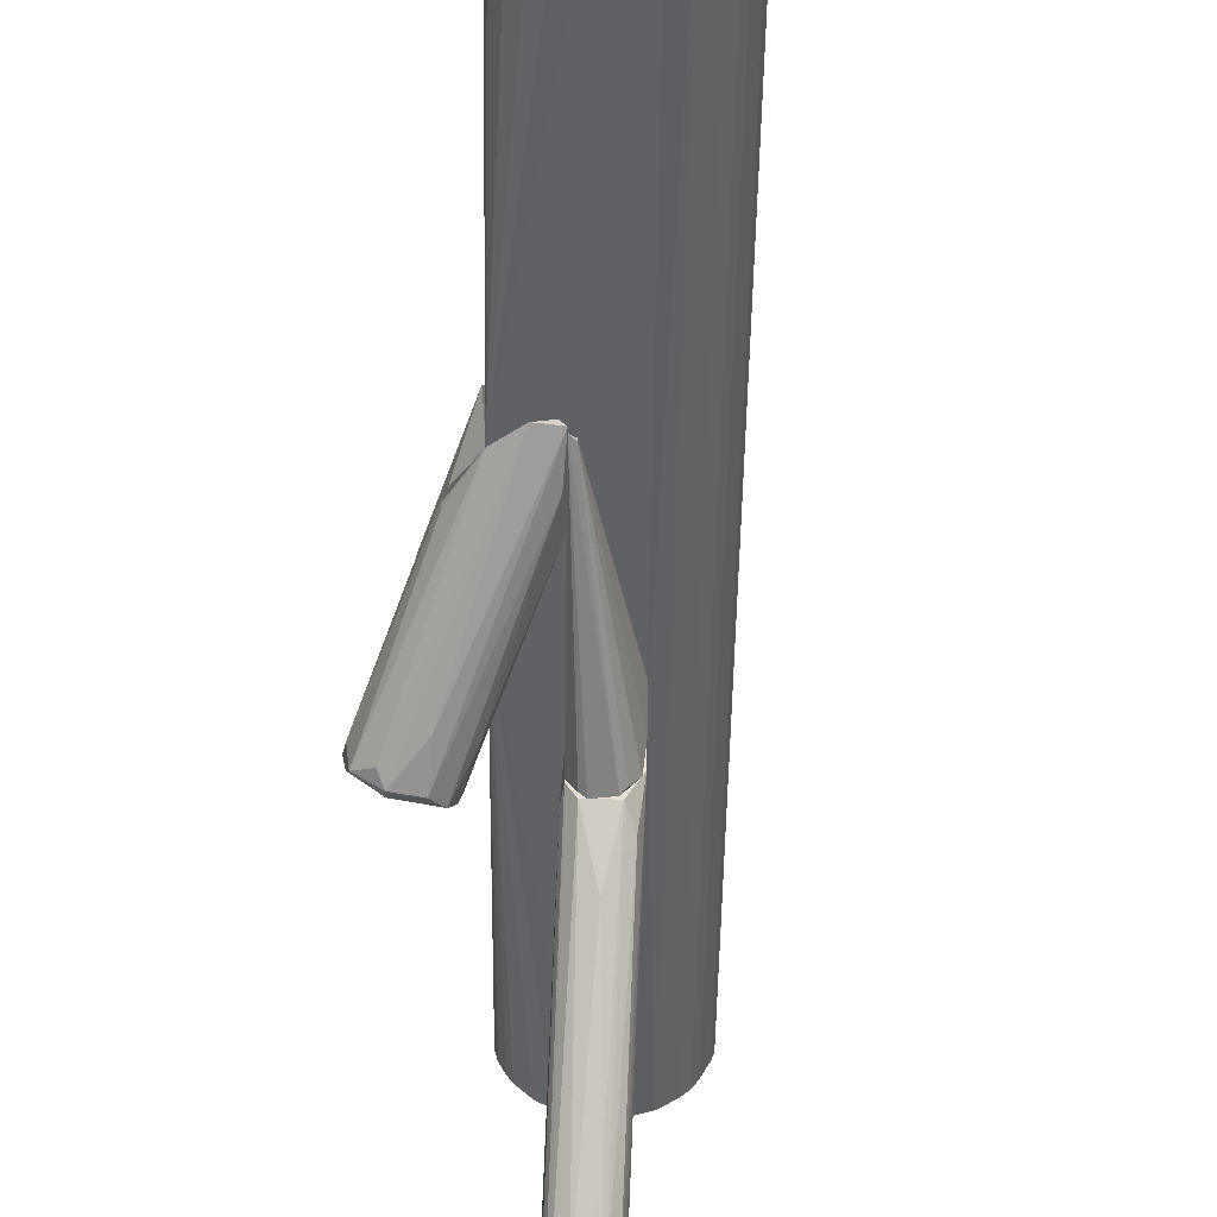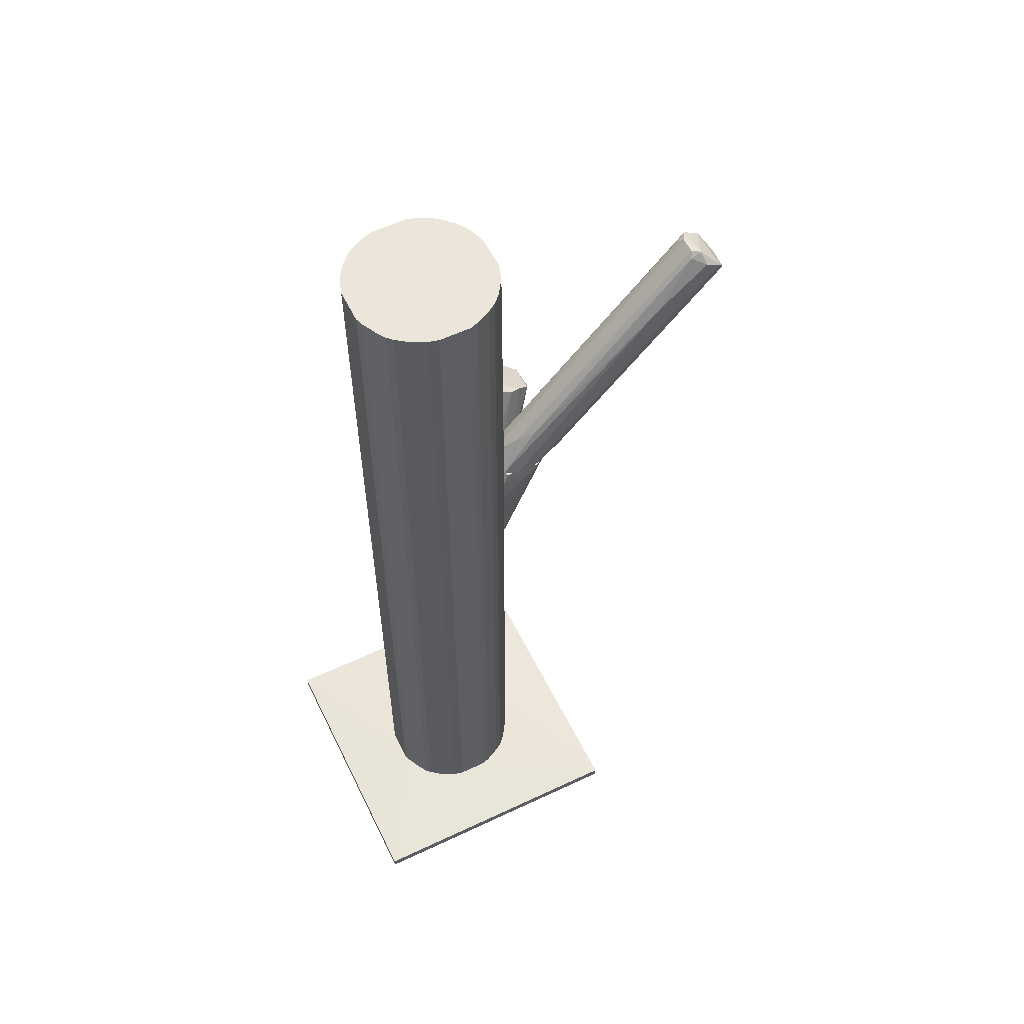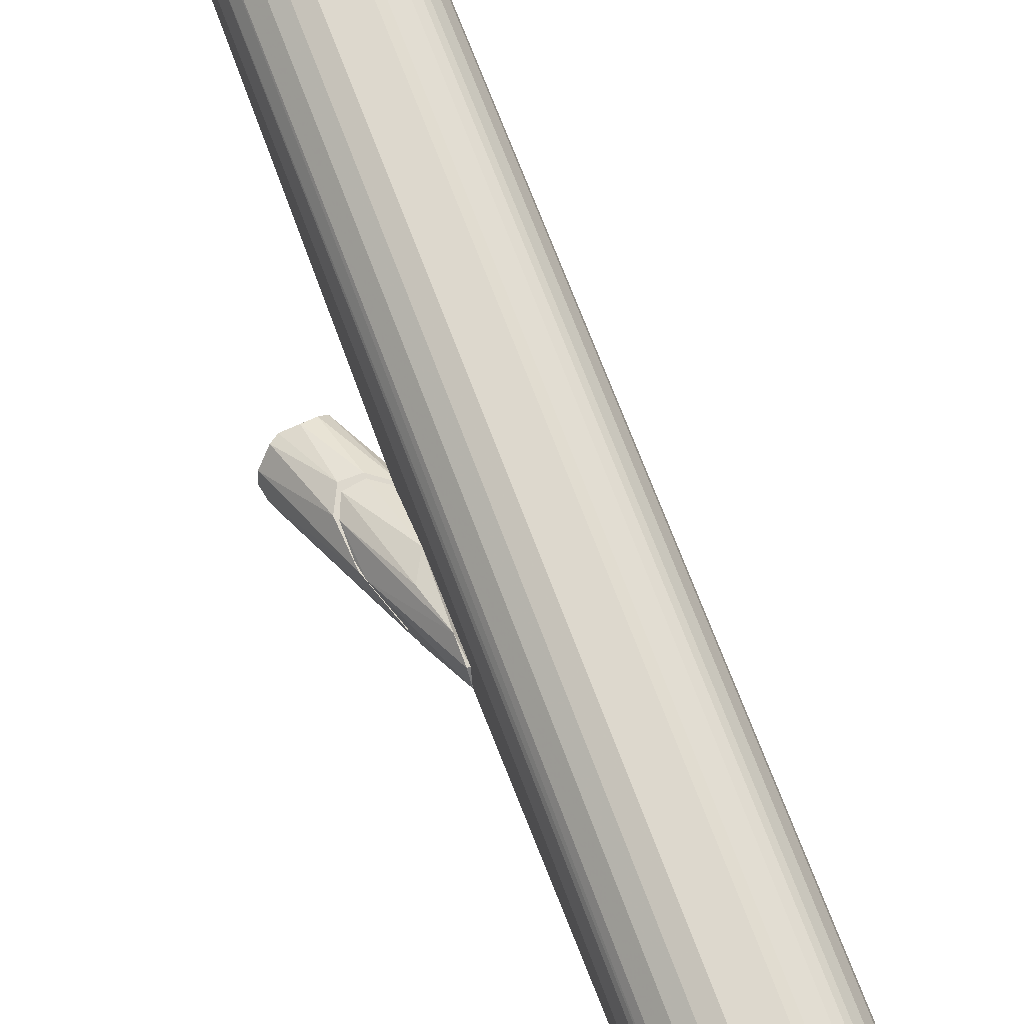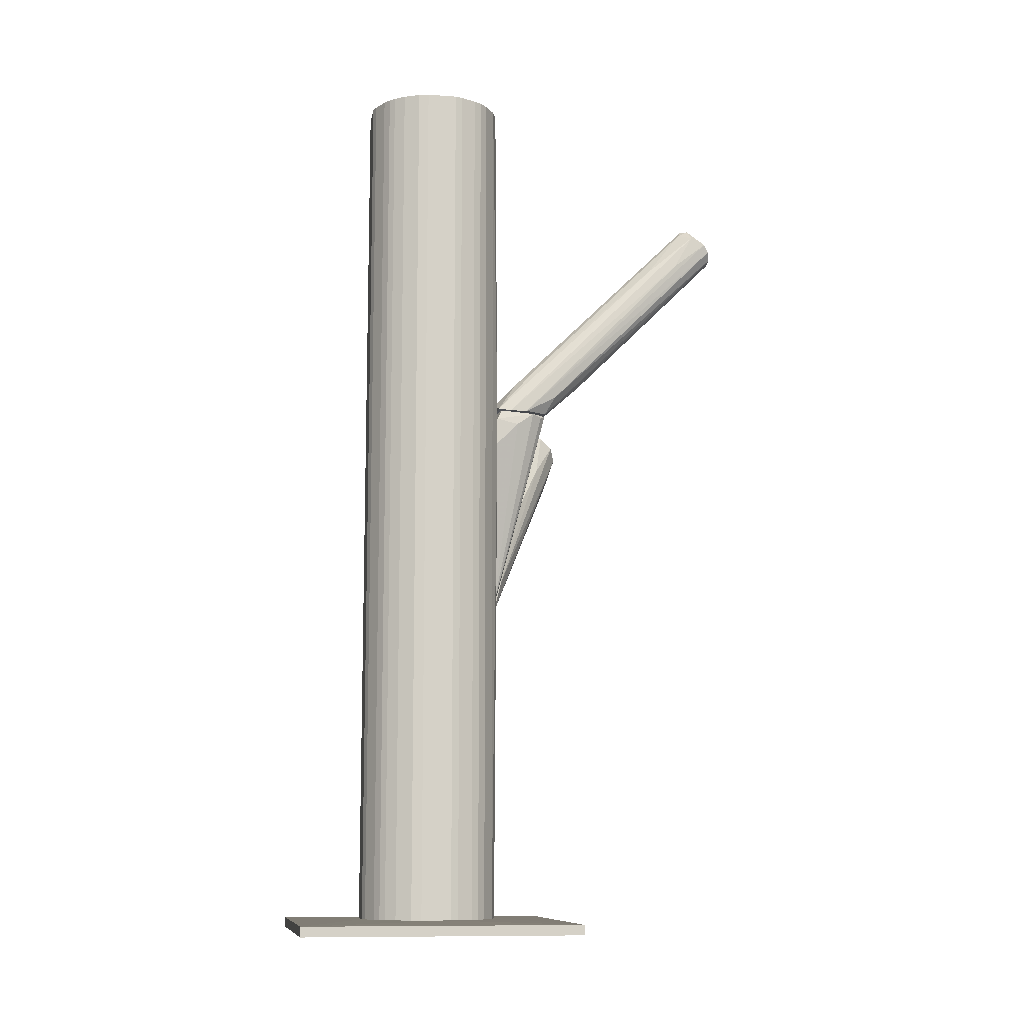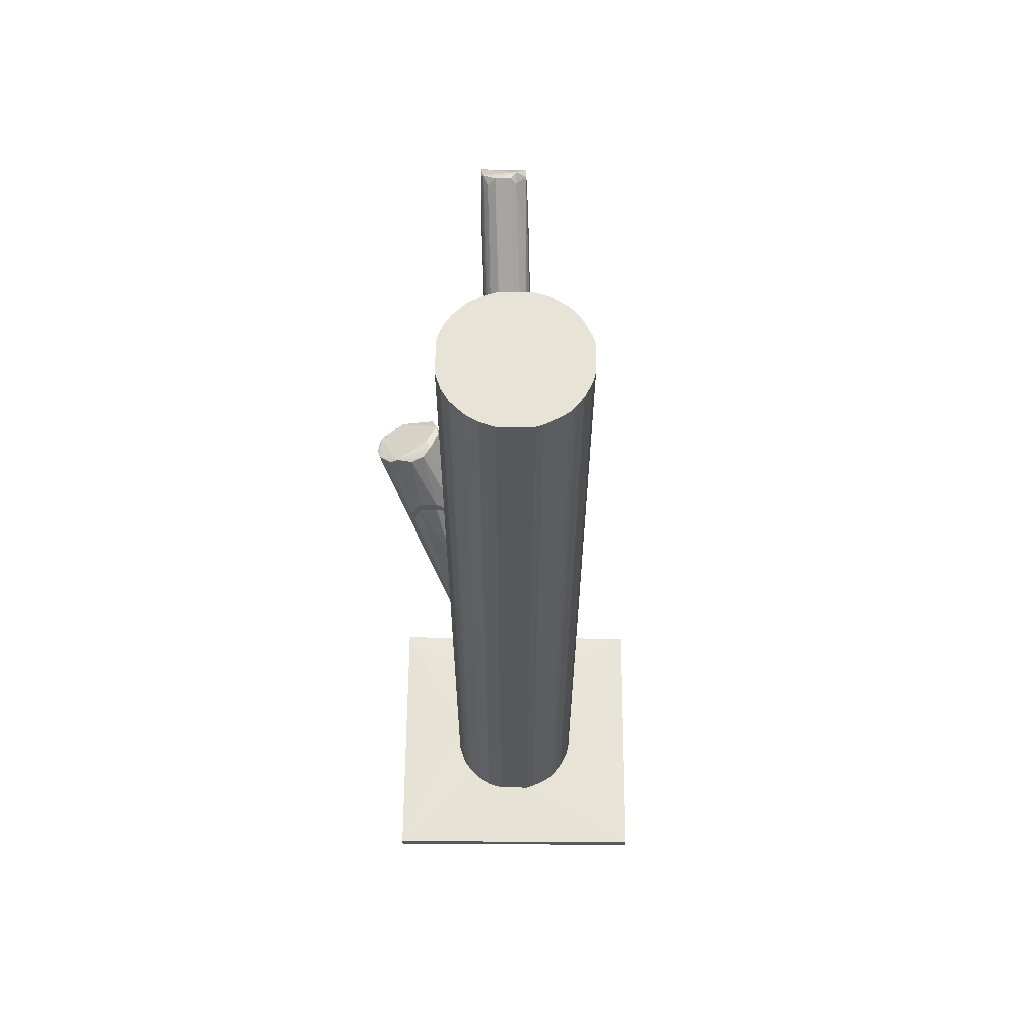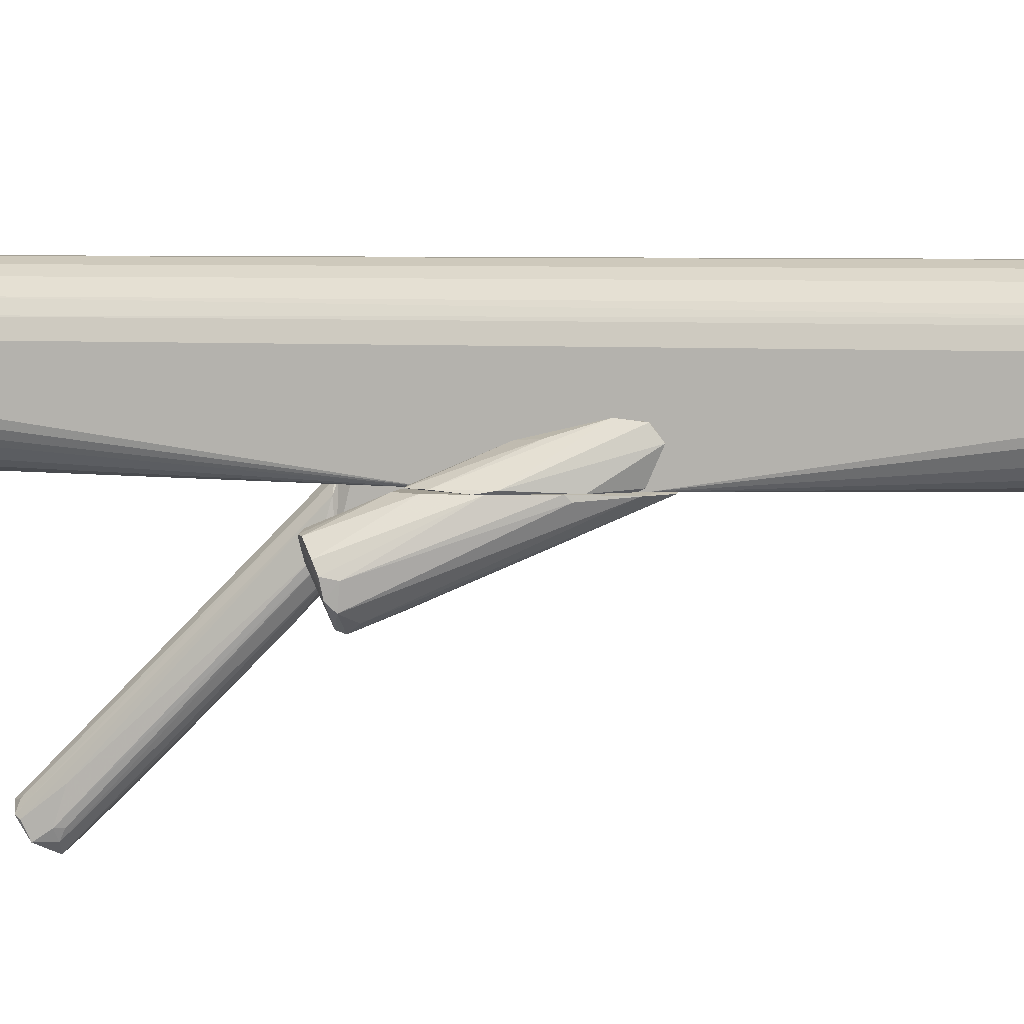
<metadata>
{"format":"obj","ext":"obj","renderer":"f3d","projection":"perspective","resolution":1024,"background":"white","views":[{"elev":-47.2,"azim":179.2,"up":"+Y"},{"elev":57.3,"azim":-116.1,"up":"+Z"},{"elev":72.2,"azim":159.2,"up":"+Y"},{"elev":-10.5,"azim":-99.9,"up":"+Z"},{"elev":61.6,"azim":-179.6,"up":"+Z"},{"elev":5.4,"azim":103.7,"up":"+Y"}]}
</metadata>
<code>
o convex_0
v -0.02413 0.02512 -0.1454
v 0.04542 0.07707 -0.1462
v 0.04542 -0.01594 -0.1462
v -0.04759 0.07707 -0.1496
v 0.04542 -0.01594 -0.1496
v -0.04759 -0.01594 -0.1496
v 0.04542 0.07707 -0.1496
v -0.04759 0.07707 -0.1462
v -0.04759 -0.01594 -0.1462
v 0.01693 0.04606 -0.1454
v 0.004349 0.007532 -0.1454
v -0.006531 0.0536 -0.1454
v 0.02195 0.02512 -0.1454
f 10 11 13
f 2 3 5
f 4 5 6
f 5 3 6
f 4 2 7
f 5 4 7
f 2 5 7
f 2 4 8
f 4 6 8
f 8 6 9
f 6 3 9
f 1 8 9
f 1 9 11
f 9 3 11
f 10 1 11
f 2 8 12
f 8 1 12
f 1 10 12
f 10 2 12
f 3 2 13
f 2 10 13
f 11 3 13
o convex_1
v -0.003181 -0.01175 0.03645
v 0.006035 -0.06537 0.111
v 0.006035 -0.06117 0.1068
v 0.01022 -0.0704 0.09761
v 0.007711 0.00333 0.0373
v -0.004016 -0.06872 0.1077
v -0.005692 0.00584 0.0373
v -0.000665 -0.07626 0.1001
v 0.005197 -0.01175 0.03645
v -0.007369 -0.004216 0.03645
v 0.01106 -0.06872 0.1077
v 0.002682 0.006685 0.03981
v -0.000665 -0.06452 0.1093
v 0.006035 -0.07711 0.1001
v 0.00855 -0.009244 0.04065
v -0.003181 -0.07543 0.1026
v -0.001504 -0.000861 0.04735
v 0.001009 -0.02517 0.0482
v 0.006035 0.006685 0.0373
v 0.01106 -0.07374 0.1052
v -0.007369 0.001657 0.03645
v -0.005692 -0.01511 0.04233
v -0.004016 -0.07375 0.1051
v 0.00855 -0.06453 0.1085
v 0.007711 -0.007562 0.03646
v -0.000665 -0.06789 0.111
v 0.01106 -0.06034 0.09677
v -0.004016 -0.05197 0.09342
v 0.01022 -0.06788 0.1093
v -0.004855 -0.06202 0.09594
v 0.001009 -0.06537 0.111
v 0.000172 -0.06117 0.0842
v 0.009387 -0.07374 0.09929
v -0.004016 -0.006726 0.05155
v 0.006035 0.006685 0.03645
v 0.01106 -0.0704 0.1001
f 33 46 49
f 22 14 23
f 15 16 25
f 21 27 29
f 15 25 30
f 25 20 30
f 14 22 31
f 22 27 31
f 22 23 34
f 14 21 35
f 23 14 35
f 21 29 35
f 29 23 35
f 23 29 36
f 29 27 36
f 27 33 36
f 16 15 37
f 25 16 37
f 32 25 37
f 18 28 38
f 26 19 39
f 19 36 39
f 36 33 39
f 18 24 40
f 28 18 40
f 24 33 40
f 19 26 41
f 34 19 41
f 20 34 41
f 24 18 42
f 18 32 42
f 33 24 42
f 37 15 42
f 32 37 42
f 15 39 42
f 39 33 42
f 19 34 43
f 34 23 43
f 36 19 43
f 23 36 43
f 15 30 44
f 30 26 44
f 39 15 44
f 26 39 44
f 21 14 45
f 27 21 45
f 14 31 45
f 31 27 45
f 27 22 46
f 33 27 46
f 38 17 46
f 22 38 46
f 30 20 47
f 26 30 47
f 20 41 47
f 41 26 47
f 20 25 48
f 32 18 48
f 25 32 48
f 34 20 48
f 22 34 48
f 38 22 48
f 18 38 48
f 17 38 49
f 38 28 49
f 28 40 49
f 40 33 49
f 46 17 49
o convex_2
v -0.01407 0.05025 0.1495
v 0.0119 0.006685 -0.03979
v 0.01441 0.006685 -0.03979
v -0.006531 0.05361 -0.1454
v -0.02329 0.02261 -0.1454
v 0.02028 0.04103 0.1495
v -0.01156 0.009202 0.1495
v 0.02196 0.03601 -0.1454
v -0.006531 0.007525 -0.1454
v 0.01944 0.01842 0.1495
v -0.02413 0.03517 0.1495
v 0.009384 0.05193 0.1495
v -0.02078 0.04355 -0.1454
v 0.02196 0.006685 -0.03306
v 0.01358 0.04942 -0.1454
v 0.01358 0.01171 -0.1454
v 0.004359 0.007525 0.1495
v -0.0191 0.01507 0.1495
v -0.01659 0.01256 -0.1454
v 0.02196 0.03601 0.1495
v -0.006531 0.05361 0.1495
v 0.004359 0.05361 -0.1454
v -0.007366 0.006685 0.03223
v -0.02413 0.02512 0.1495
v -0.02413 0.03517 -0.1454
v 0.02196 0.006685 0.0113
v 0.02112 0.02177 -0.1454
v -0.02078 0.04355 0.1495
v -0.01659 0.04857 -0.1454
v 0.01944 0.04271 -0.1454
v 0.01777 0.04523 0.1495
v 0.004359 0.05361 0.1495
v 0.004359 0.007525 -0.1454
v 0.01358 0.01171 0.1495
v 0.02196 0.02512 0.1495
v -0.02078 0.01758 -0.1454
v -0.02413 0.02512 -0.1454
v -0.02329 0.03852 0.1495
v -0.006531 0.007525 0.1495
v 0.01358 0.04942 0.1495
v -0.01826 0.0469 0.1495
v -0.01156 0.009202 -0.1454
v -0.02078 0.01758 0.1495
v -0.009044 0.05277 -0.1454
v 0.009384 0.05193 -0.1454
v -0.01659 0.01256 0.1495
v -0.02329 0.03852 -0.1454
v 0.01777 0.01591 -0.1454
v 0.01777 0.04523 -0.1454
v 0.02196 0.02512 -0.1454
v 0.009384 0.009202 0.1495
v 0.009384 0.009202 -0.1454
v -0.01407 0.05025 -0.1454
v -0.0191 0.01507 -0.1454
v -0.009044 0.05277 0.1495
v -0.02329 0.02261 0.1495
v 0.01777 0.01591 0.1495
v -0.01659 0.04857 0.1495
v 0.02028 0.04103 -0.1454
v -0.01826 0.0469 -0.1454
v 0.002681 0.006685 0.03896
v 0.02112 0.02177 0.1495
v 0.005193 0.006685 -0.0356
f 72 58 112
f 55 50 56
f 54 53 57
f 52 51 58
f 54 57 58
f 55 56 59
f 56 50 60
f 50 55 61
f 53 54 62
f 51 52 63
f 57 53 64
f 58 57 65
f 59 56 66
f 56 60 67
f 54 58 68
f 57 55 69
f 55 59 69
f 63 57 69
f 50 61 70
f 64 53 71
f 53 70 71
f 51 63 72
f 67 60 73
f 62 54 74
f 73 60 74
f 63 69 75
f 72 63 75
f 65 57 76
f 60 50 77
f 53 62 78
f 57 64 79
f 61 55 80
f 55 79 80
f 70 61 81
f 61 71 81
f 71 70 81
f 52 58 82
f 63 52 82
f 58 65 82
f 59 66 83
f 69 59 84
f 75 69 84
f 54 68 85
f 54 73 86
f 74 54 86
f 73 74 86
f 74 60 87
f 60 77 87
f 77 62 87
f 66 56 88
f 56 72 88
f 64 61 89
f 80 64 89
f 61 80 89
f 77 50 90
f 62 77 90
f 56 68 91
f 68 58 91
f 58 72 91
f 72 56 91
f 67 73 92
f 54 85 92
f 85 67 92
f 70 53 93
f 53 78 93
f 61 64 94
f 71 61 94
f 64 71 94
f 56 67 95
f 68 56 95
f 67 68 95
f 62 74 96
f 87 62 96
f 74 87 96
f 63 65 97
f 76 63 97
f 65 76 97
f 79 64 98
f 64 80 98
f 80 79 98
f 57 63 99
f 76 57 99
f 63 76 99
f 66 75 100
f 83 66 100
f 75 83 100
f 65 63 101
f 63 82 101
f 82 65 101
f 78 50 102
f 50 93 102
f 93 78 102
f 68 67 103
f 85 68 103
f 67 85 103
f 50 70 104
f 93 50 104
f 70 93 104
f 73 54 105
f 54 92 105
f 92 73 105
f 75 59 106
f 59 83 106
f 83 75 106
f 50 78 107
f 90 50 107
f 78 90 107
f 55 57 108
f 79 55 108
f 57 79 108
f 78 62 109
f 62 90 109
f 90 78 109
f 75 66 110
f 72 75 110
f 66 88 110
f 88 72 110
f 59 75 111
f 84 59 111
f 75 84 111
f 58 51 112
f 51 72 112
o convex_3
v 0.02615 0.01758 -0.01298
v 0.02196 0.006685 -0.03142
v 0.02196 0.007523 -0.0331
v 0.03536 0.006685 -0.000424
v 0.02196 0.006685 0.01215
v 0.02196 0.02093 -0.03393
v 0.03285 0.007523 0.01466
v 0.02196 0.01674 -0.005447
v 0.02866 0.006685 -0.0222
v 0.02279 0.01674 -0.03729
v 0.02279 0.02177 -0.02638
v 0.03536 0.007523 0.008794
v 0.03452 0.007523 -0.005447
v 0.02698 0.007523 0.0155
v 0.02279 0.02093 -0.03393
f 125 122 127
f 115 114 117
f 114 116 117
f 115 117 118
f 117 116 119
f 118 117 120
f 119 113 120
f 114 115 121
f 116 114 121
f 115 118 122
f 121 115 122
f 120 113 123
f 118 120 123
f 113 119 124
f 119 116 124
f 123 113 124
f 123 124 125
f 116 121 125
f 121 122 125
f 124 116 125
f 117 119 126
f 120 117 126
f 119 120 126
f 122 118 127
f 118 123 127
f 123 125 127
o convex_4
v 0.006035 0.006685 0.03645
v -0.002342 -0.01175 0.0356
v -0.004018 -0.01007 0.03477
v 0.007712 0.005846 -0.03561
v -0.007371 0.006685 0.02387
v 0.007712 -0.006721 0.03645
v -0.006532 0.005008 0.03645
v 0.005198 -0.01091 0.0356
v 0.006035 0.006685 -0.03393
v 0.007712 0.006685 0.03309
v -0.006532 -0.006721 0.0356
v 0.006035 0.005846 -0.03393
v 0.003522 -0.01175 0.03645
v -0.007371 0.006685 0.03309
v -0.007371 -0.000858 0.03142
f 141 132 142
f 133 128 134
f 131 133 135
f 132 128 136
f 128 133 137
f 133 131 137
f 131 136 137
f 136 128 137
f 130 129 138
f 129 130 139
f 131 129 139
f 136 131 139
f 132 136 139
f 130 138 139
f 129 131 140
f 133 134 140
f 131 135 140
f 135 133 140
f 138 129 140
f 134 138 140
f 128 132 141
f 134 128 141
f 138 134 141
f 138 141 142
f 132 139 142
f 139 138 142
o convex_5
v 0.007712 0.006682 -0.01299
v 0.04793 -0.009236 0.02807
v 0.04709 -0.005887 0.02974
v 0.02698 -0.01594 0.03392
v 0.01442 0.005843 -0.03812
v 0.02698 0.006682 0.01717
v 0.03955 -0.0218 0.0247
v 0.03033 0.006682 -0.01801
v 0.008554 0.002491 -0.02472
v 0.02866 -0.005887 0.03645
v 0.03201 -0.0218 0.02638
v 0.04625 -0.01678 0.02471
v 0.0362 0.006682 0.01047
v 0.04038 -0.001696 0.03477
v 0.02196 0.005843 -0.03226
v 0.01274 0.006682 0.000418
v 0.007712 0.005843 -0.03728
v 0.0228 -0.01342 0.02053
v 0.03536 0.006682 -0.002926
v 0.02615 -0.01258 0.03477
v 0.03955 -0.02096 0.02722
v 0.03117 -0.002536 0.0356
v 0.007712 0.004167 -0.01466
v 0.009393 0.006682 -0.03812
v 0.02866 -0.02013 0.03058
v 0.04122 -0.01929 0.02136
v 0.02028 0.006682 0.01215
v 0.03117 -0.01761 0.01466
v 0.04709 -0.01007 0.02388
v 0.0295 0.005006 -0.01969
v 0.03284 0.006682 0.01717
v 0.0429 -0.001696 0.03309
v 0.03033 -0.008396 0.03645
v 0.04709 -0.01426 0.02723
v 0.03536 -0.00086 0.03477
f 156 173 177
f 143 148 150
f 150 148 155
f 148 143 158
f 153 151 159
f 145 144 161
f 155 145 161
f 150 155 161
f 158 143 162
f 152 158 162
f 153 149 163
f 149 154 163
f 152 156 164
f 143 159 165
f 159 151 165
f 160 146 165
f 151 160 165
f 162 143 165
f 146 162 165
f 143 150 166
f 157 147 166
f 150 157 166
f 147 159 166
f 159 143 166
f 151 153 167
f 146 160 167
f 160 151 167
f 163 146 167
f 153 163 167
f 149 147 168
f 154 149 168
f 147 157 168
f 157 154 168
f 148 158 169
f 158 152 169
f 152 164 169
f 164 148 169
f 147 149 170
f 149 153 170
f 159 147 170
f 153 159 170
f 161 144 171
f 150 161 171
f 157 150 172
f 154 157 172
f 171 154 172
f 150 171 172
f 155 148 173
f 173 156 174
f 145 155 174
f 156 145 174
f 155 173 174
f 156 152 175
f 162 146 175
f 152 162 175
f 146 163 175
f 175 163 176
f 144 145 176
f 145 156 176
f 163 154 176
f 171 144 176
f 154 171 176
f 156 175 176
f 164 156 177
f 148 164 177
f 173 148 177

</code>
